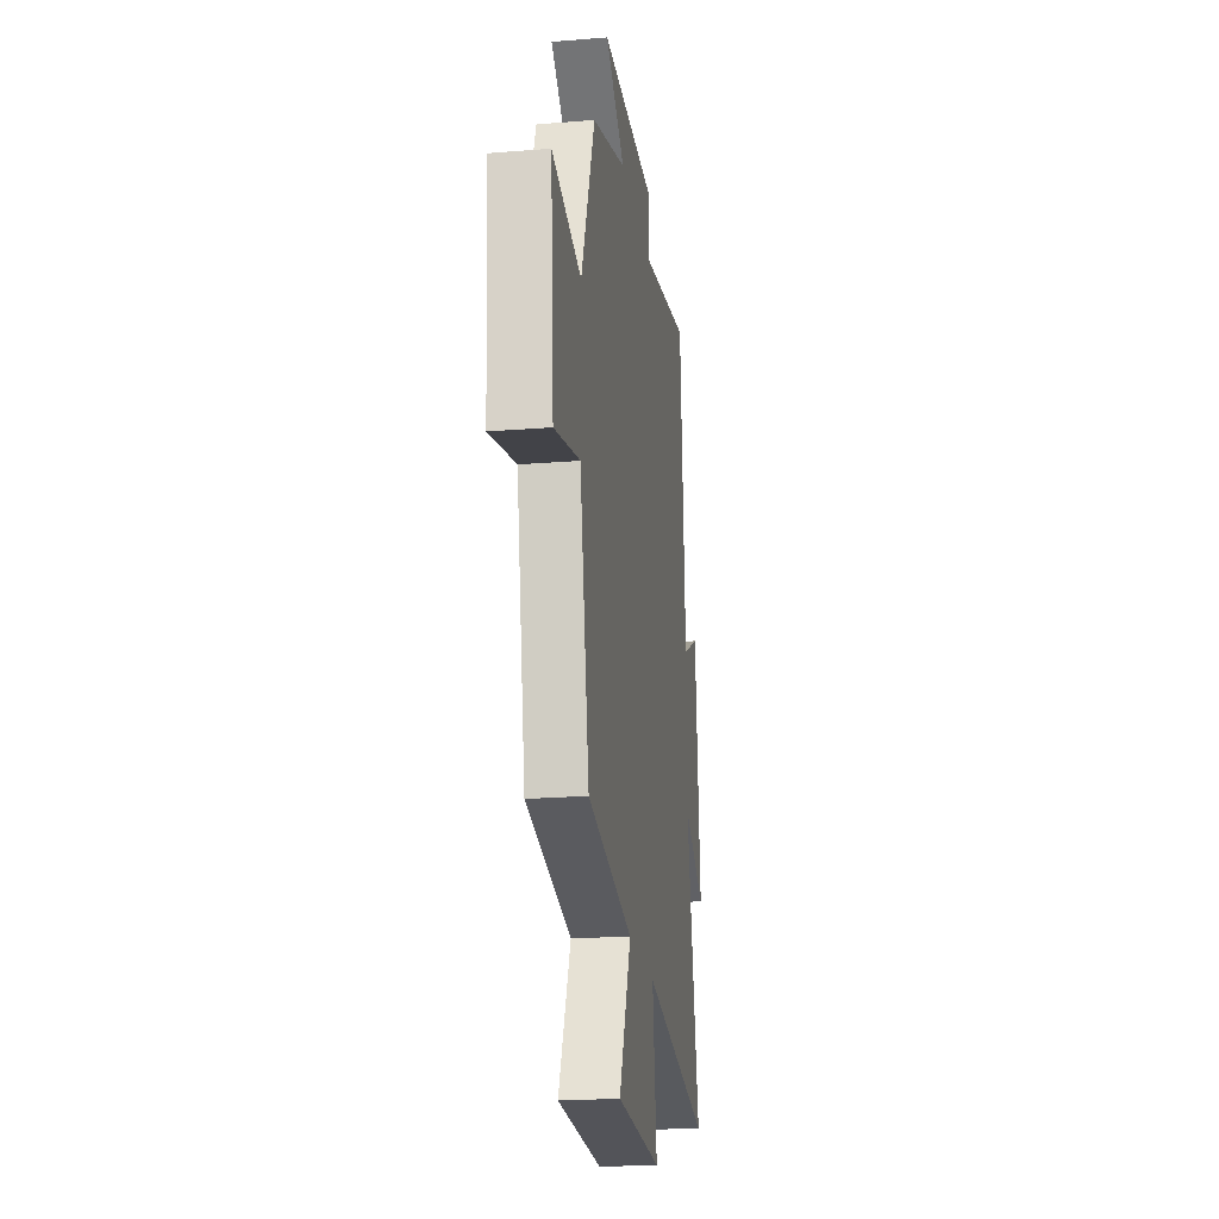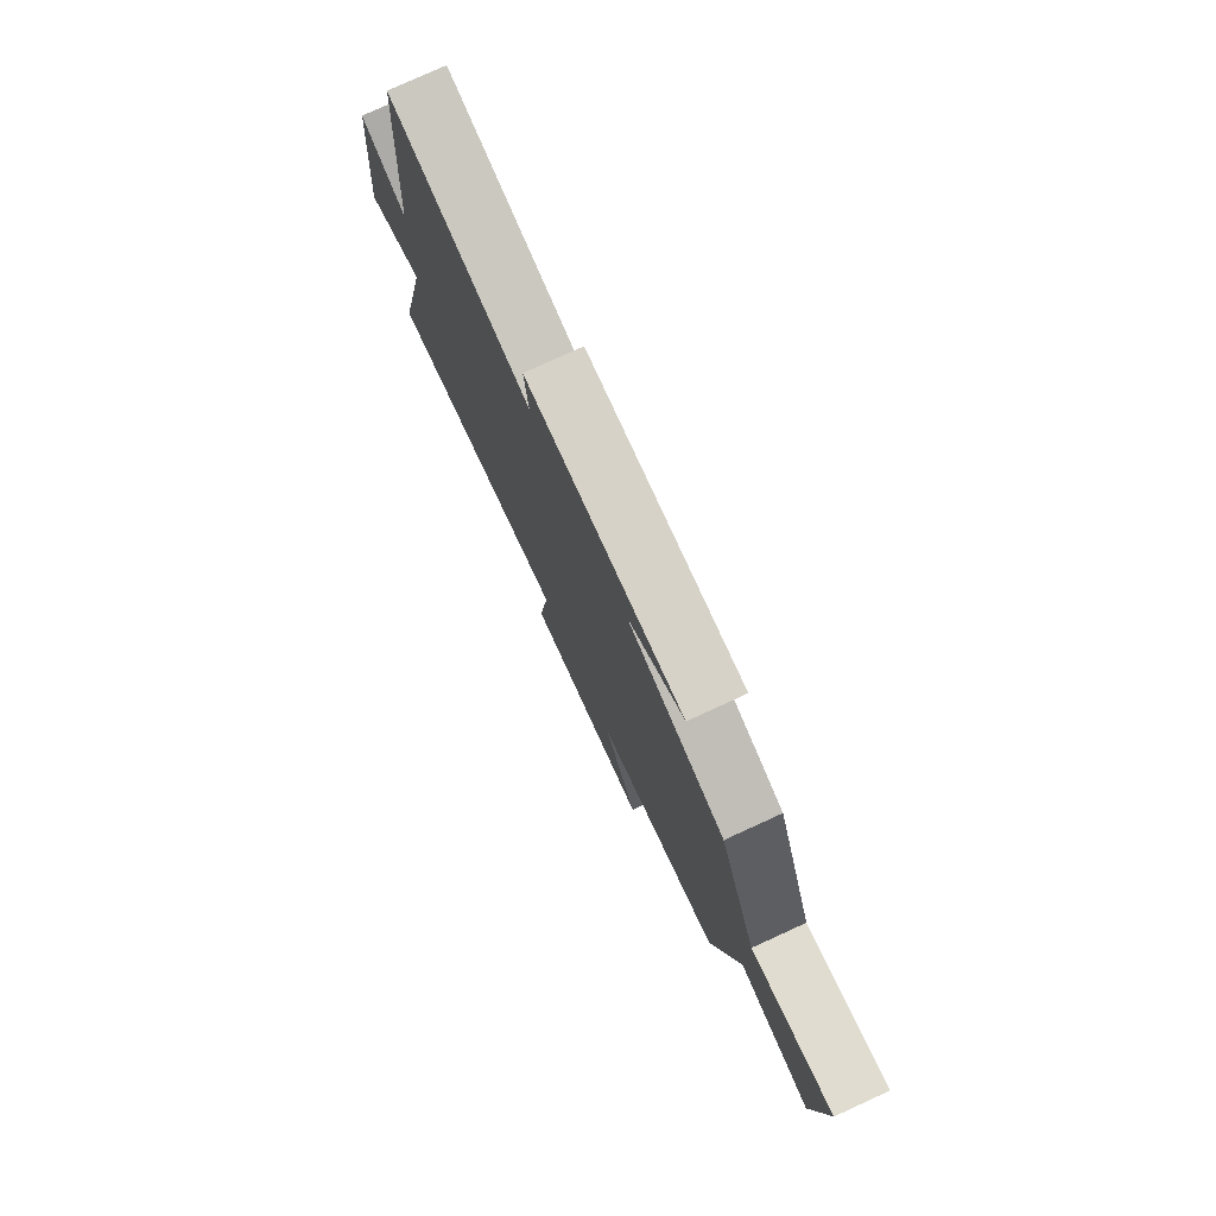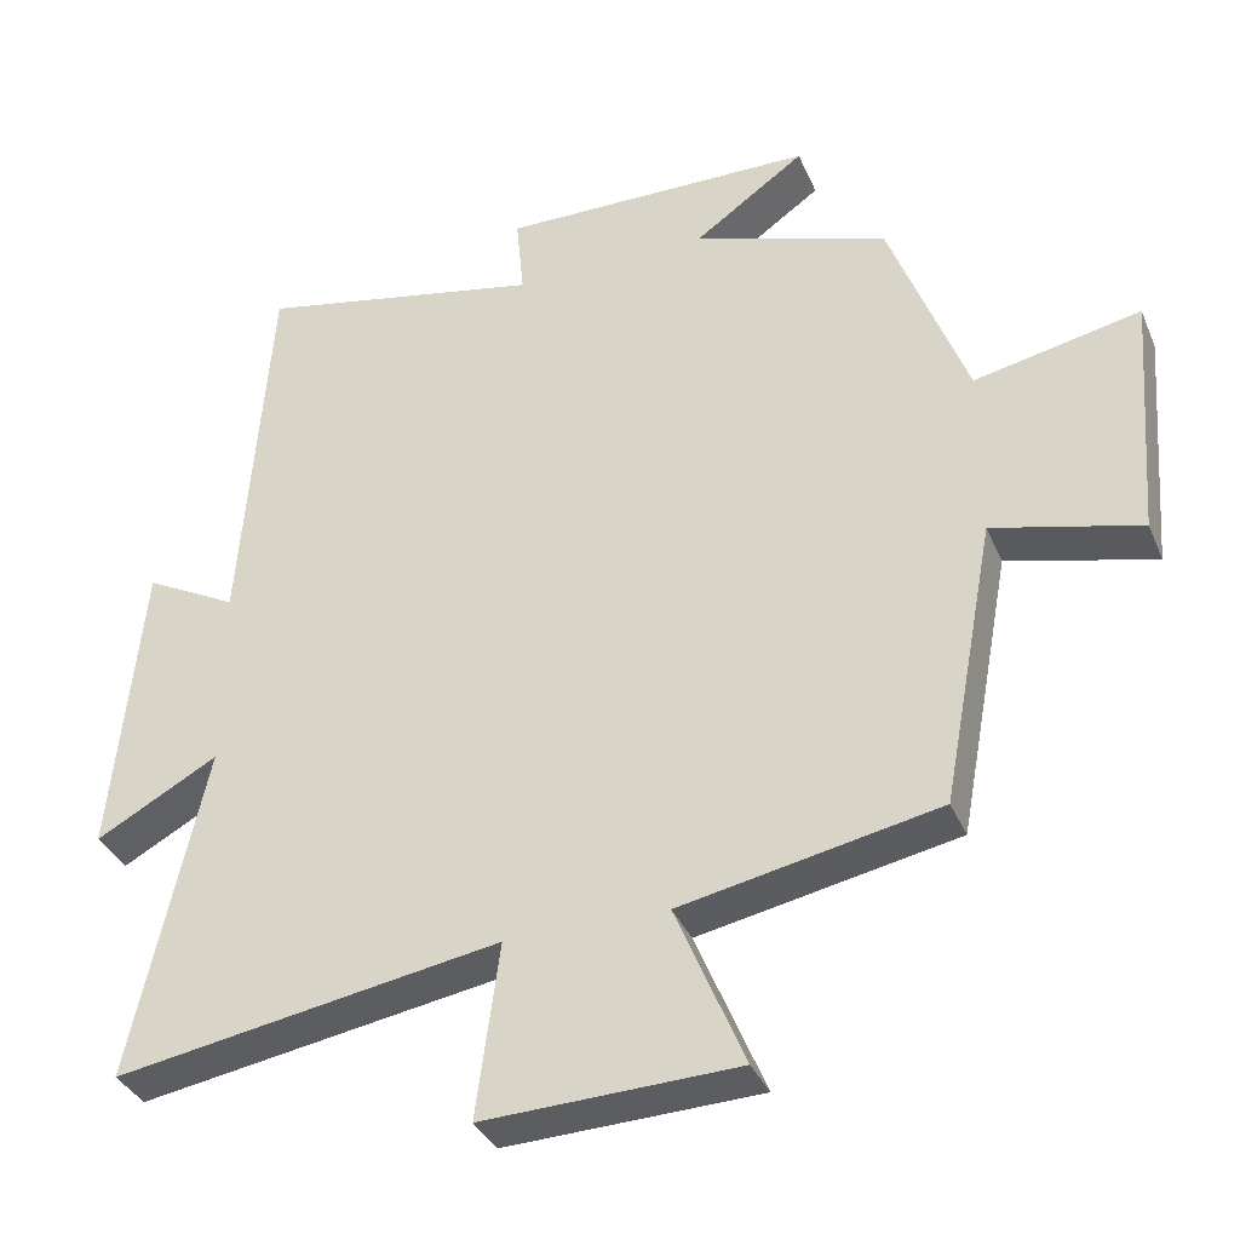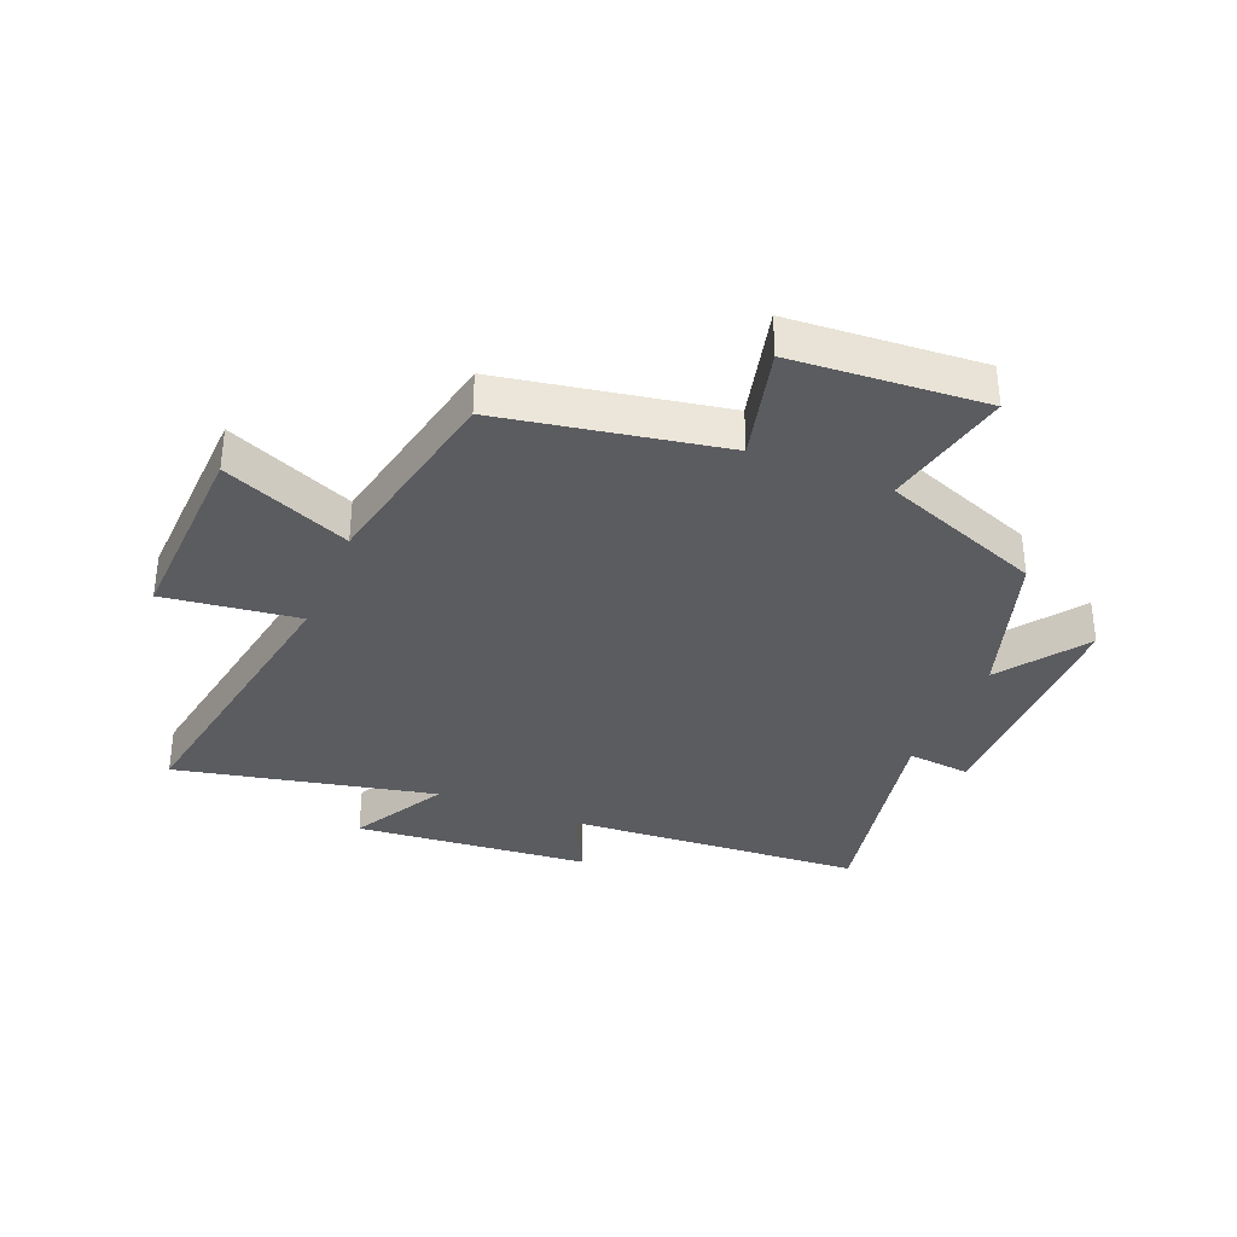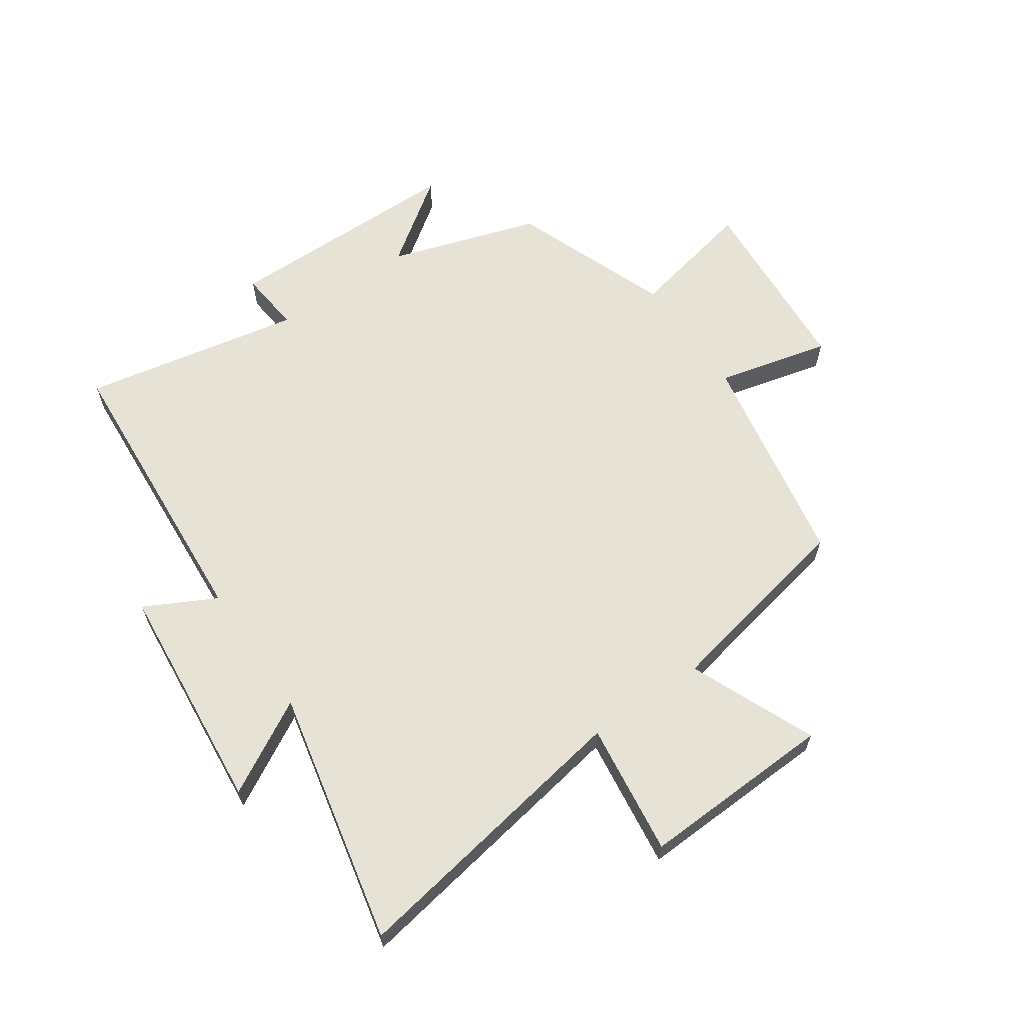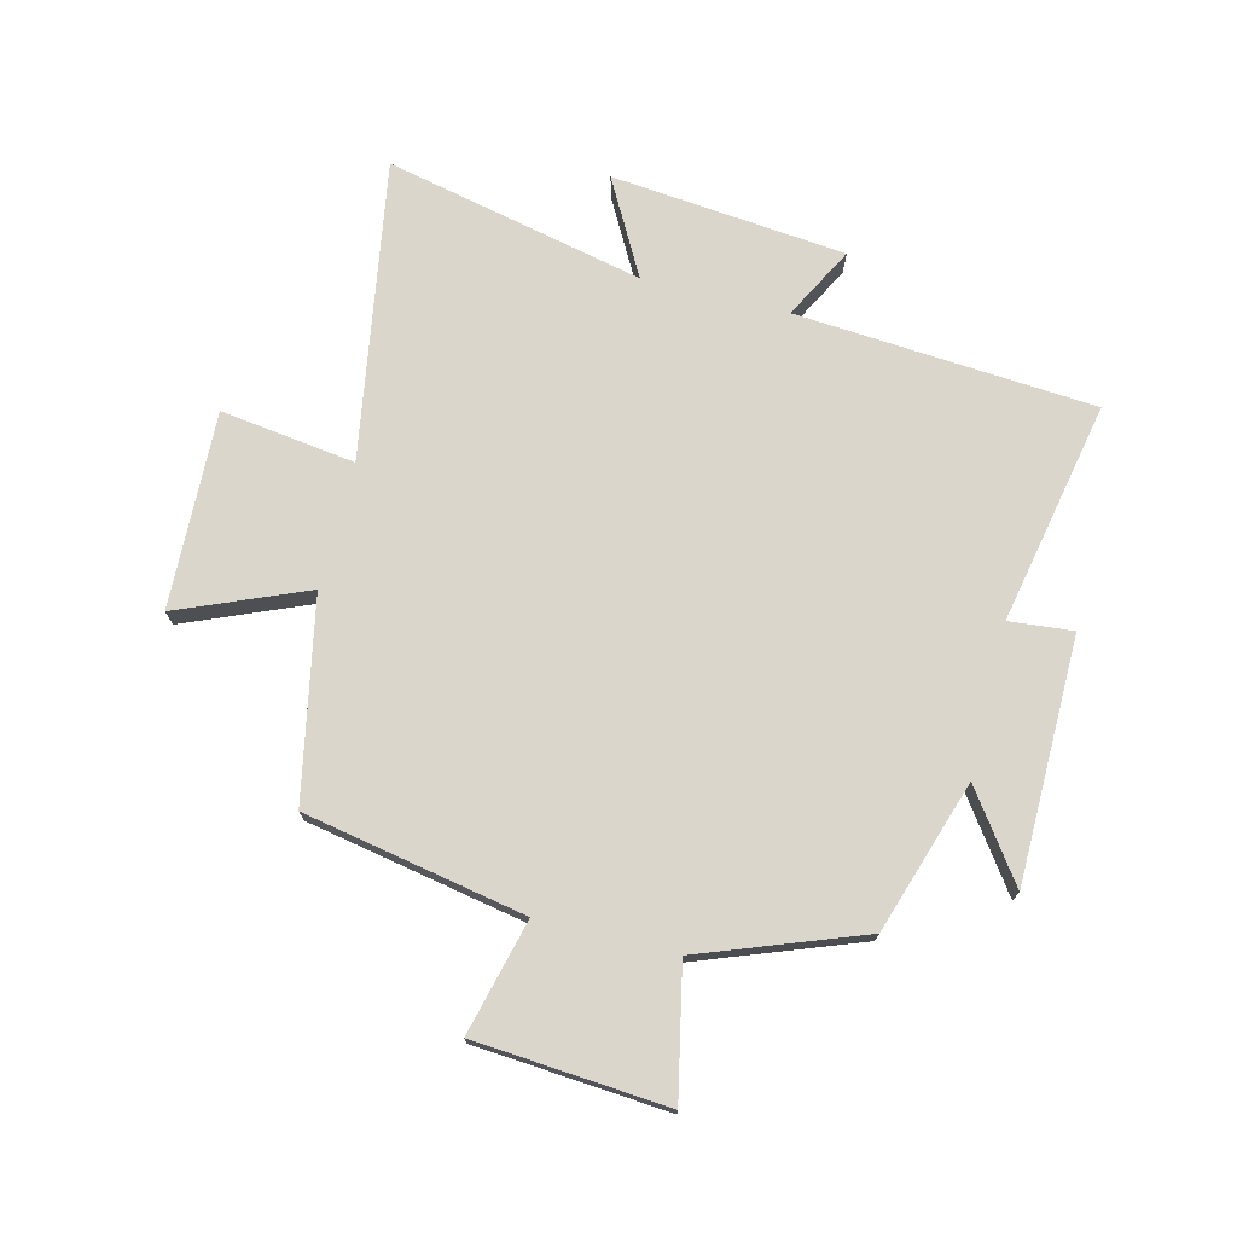
<metadata>
{"format":"obj","ext":"obj","renderer":"f3d","projection":"perspective","resolution":1024,"background":"white","views":[{"elev":-21.6,"azim":-81.9,"up":"+Z"},{"elev":78.1,"azim":-114.6,"up":"+Z"},{"elev":-35.4,"azim":-159.0,"up":"+Z"},{"elev":-35.1,"azim":-112.6,"up":"+Y"},{"elev":63.0,"azim":145.2,"up":"+Y"},{"elev":73.7,"azim":-75.9,"up":"+Y"}]}
</metadata>
<code>
v 0.594 0.07 -0.583
v 0.103 0.07 -0.5
v 0.133 0.07 -0.722
v -0.191 0.07 -0.71
v -0.103 0.07 -0.5
v -0.432 0.07 -0.434
v -0.5 0.07 -0.07
v -0.688 0.07 -0.117
v -0.712 0.07 0.199
v -0.5 0.07 0.154
v -0.401 0.07 0.419
v -0.152 0.07 0.5
v -0.294 0.07 0.601
v 0.108 0.07 0.605
v 0.098 0.07 0.5
v 0.464 0.07 0.573
v 0.5 0.07 0.081
v 0.618 0.07 0.143
v 0.656 0.07 -0.243
v 0.5 0.07 -0.157
v 0.594 0 -0.583
v 0.103 0 -0.5
v 0.133 0 -0.722
v -0.191 0 -0.71
v -0.103 0 -0.5
v -0.432 0 -0.434
v -0.5 0 -0.07
v -0.688 0 -0.117
v -0.712 0 0.199
v -0.5 0 0.154
v -0.401 0 0.419
v -0.152 0 0.5
v -0.294 0 0.601
v 0.108 0 0.605
v 0.098 0 0.5
v 0.464 0 0.573
v 0.5 0 0.081
v 0.618 0 0.143
v 0.656 0 -0.243
v 0.5 0 -0.157
f 17 18 19 20
f 15 16 17 20
f 15 20 1 2
f 12 13 14 15
f 12 15 2
f 11 12 2
f 10 11 2
f 7 8 9 10
f 7 10 2
f 6 7 2
f 5 6 2
f 2 3 4 5
f 40 39 38 37
f 40 37 36 35
f 22 21 40 35
f 35 34 33 32
f 22 35 32
f 22 32 31
f 22 31 30
f 30 29 28 27
f 22 30 27
f 22 27 26
f 22 26 25
f 25 24 23 22
f 1 21 22 2
f 2 22 23 3
f 3 23 24 4
f 4 24 25 5
f 5 25 26 6
f 6 26 27 7
f 7 27 28 8
f 8 28 29 9
f 9 29 30 10
f 10 30 31 11
f 11 31 32 12
f 12 32 33 13
f 13 33 34 14
f 14 34 35 15
f 15 35 36 16
f 16 36 37 17
f 17 37 38 18
f 18 38 39 19
f 19 39 40 20
f 20 40 21 1

</code>
